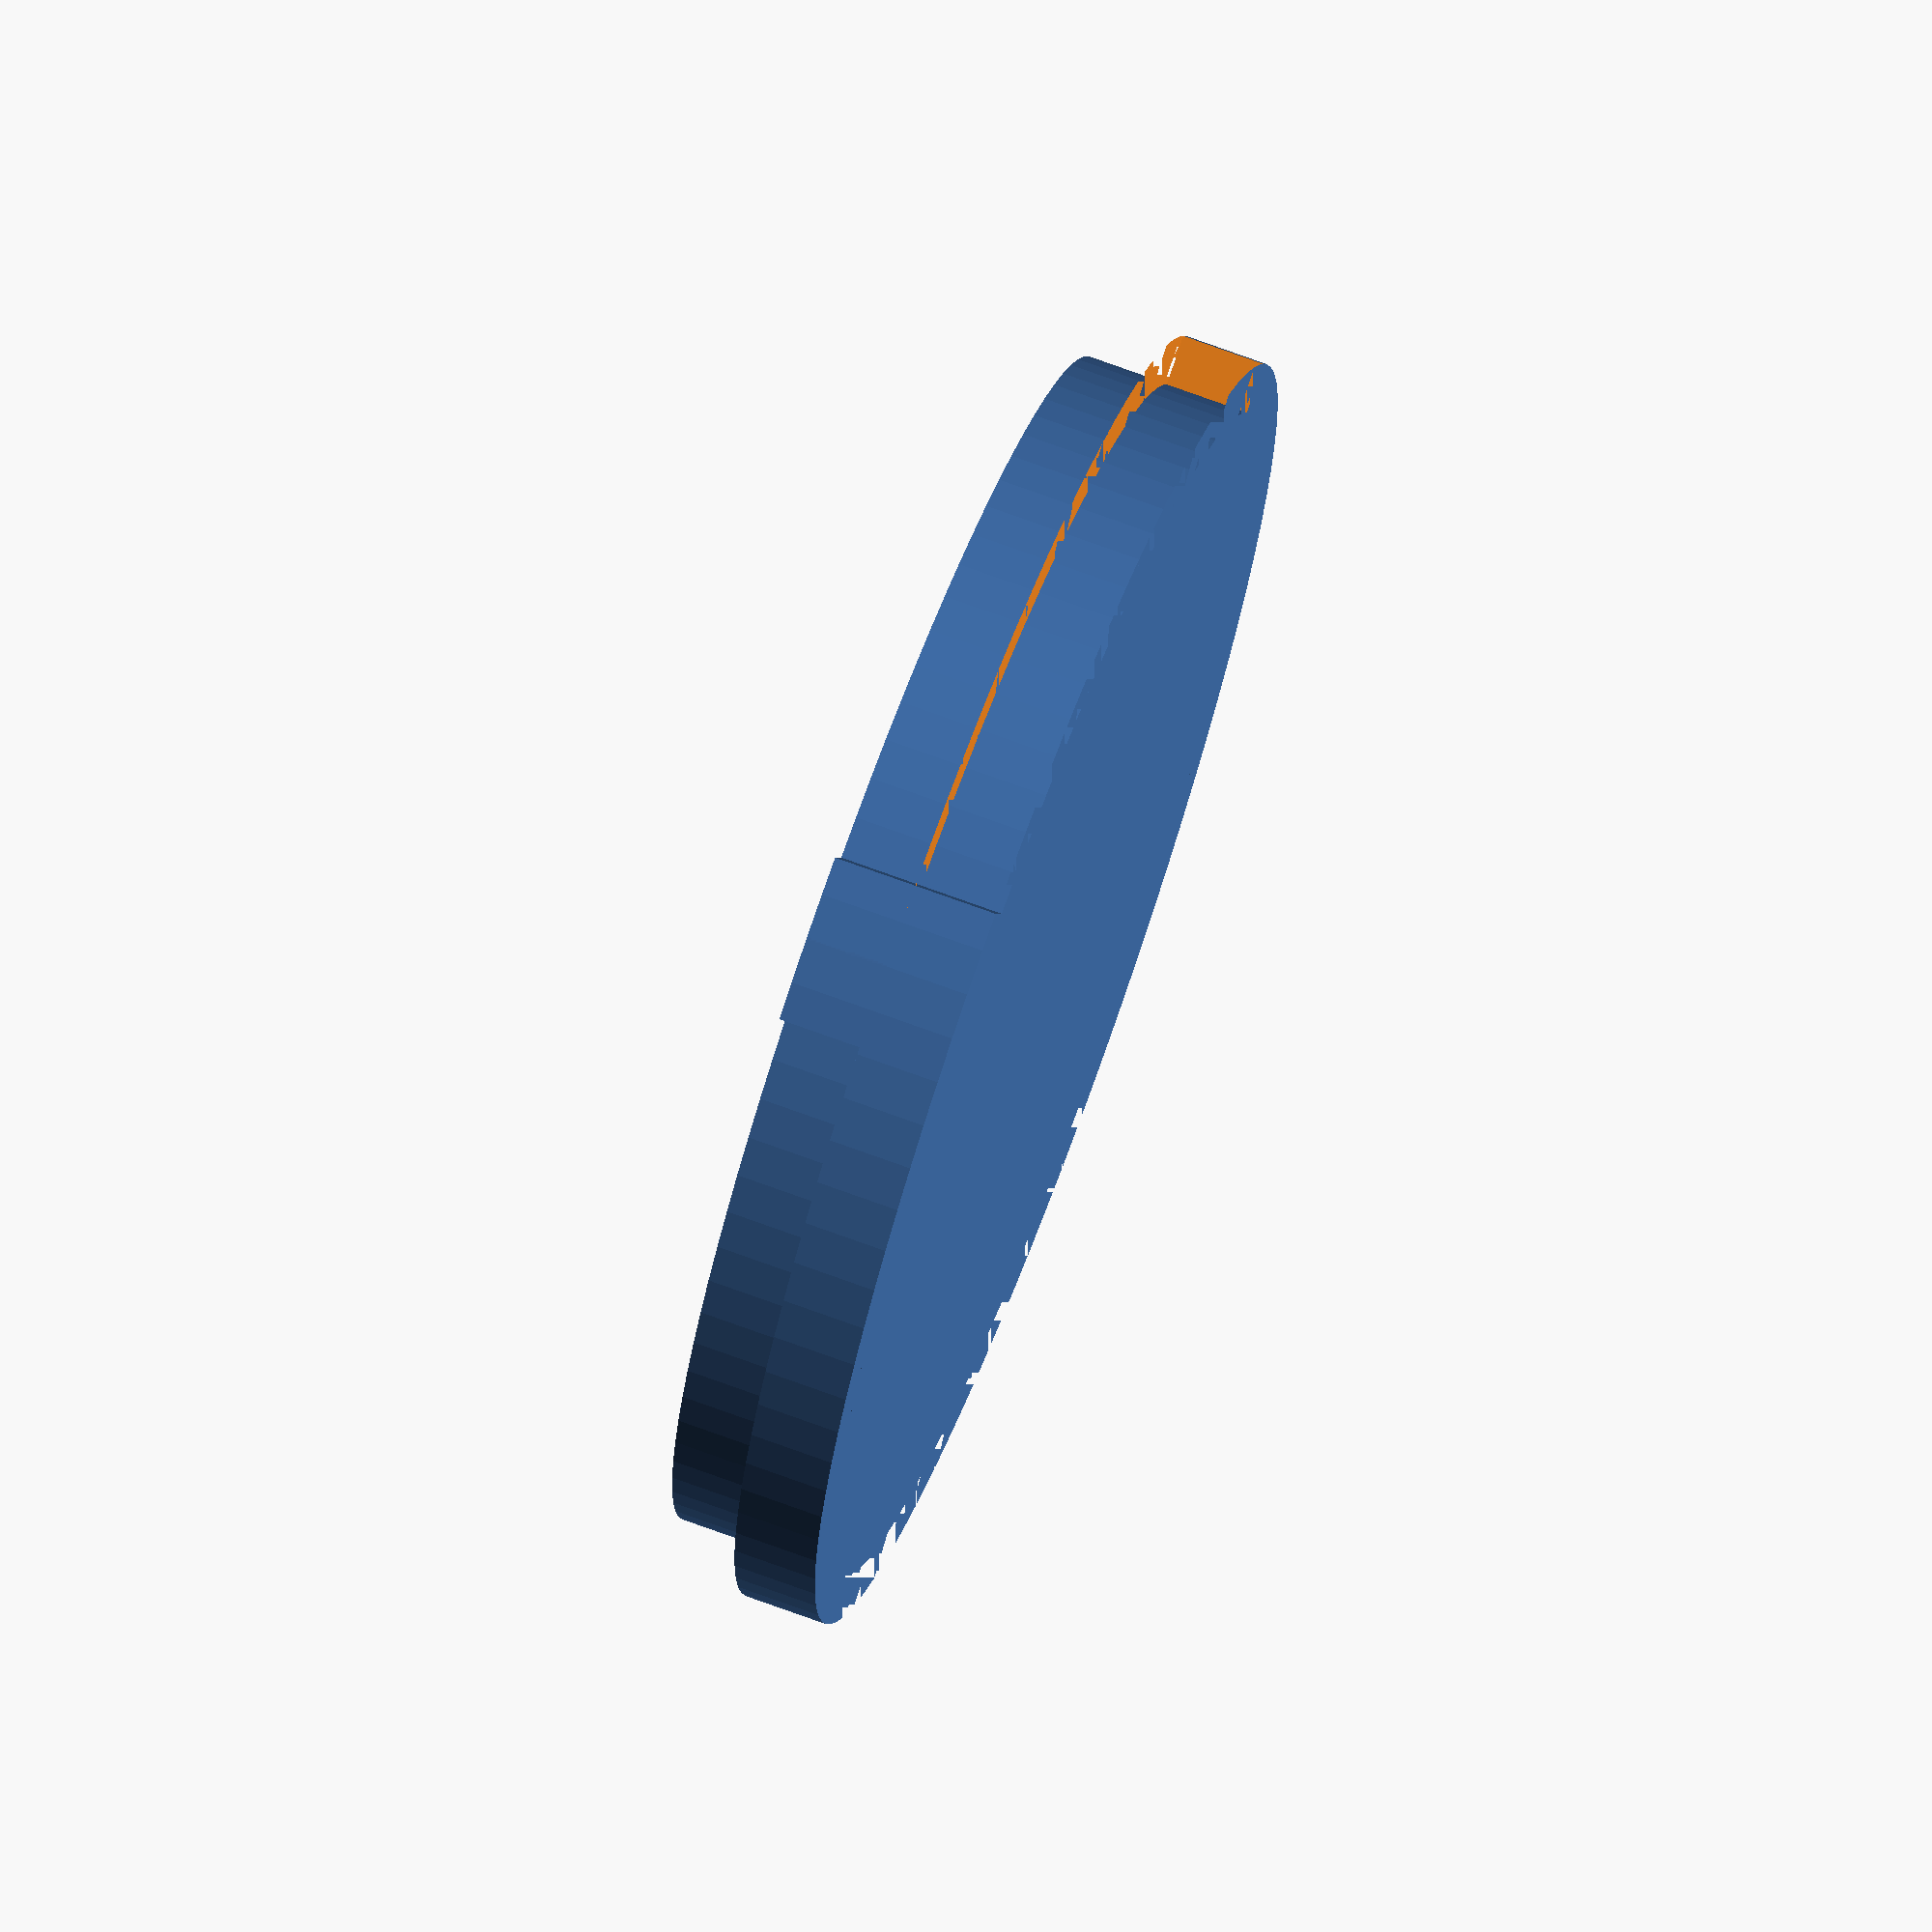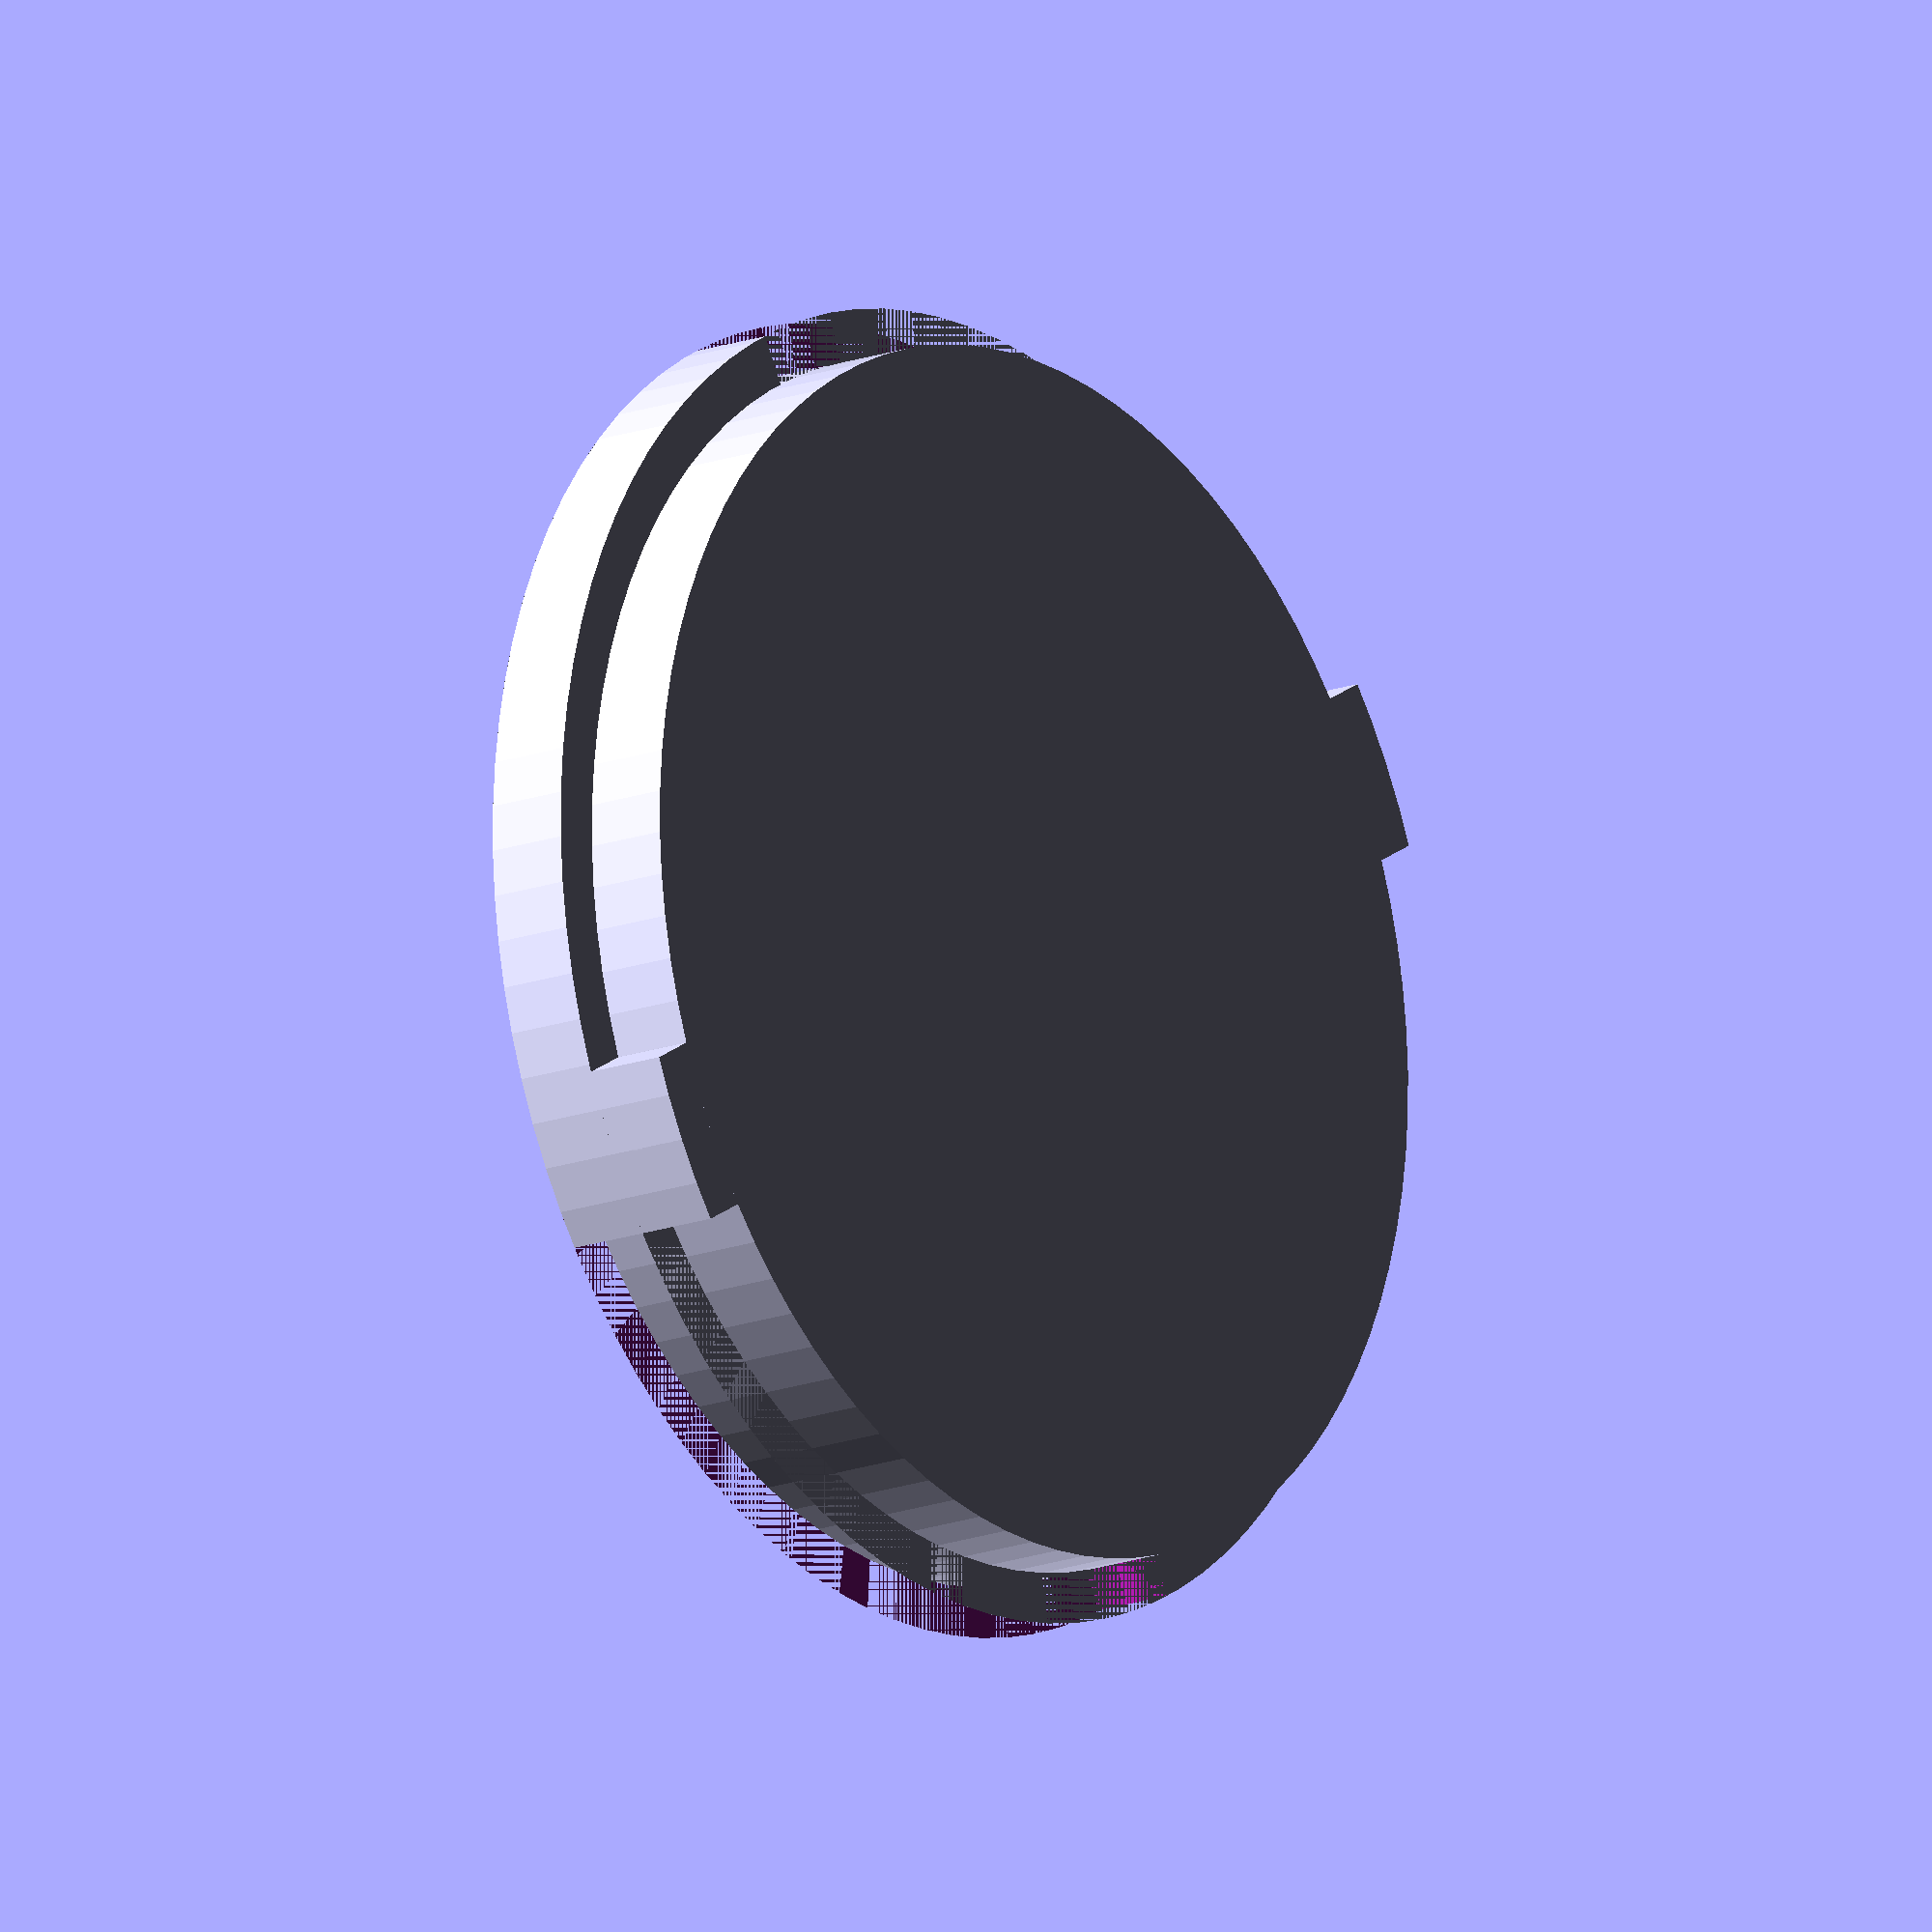
<openscad>
$fn = 90;

module lid(outer_diameter,
            inner_diameter,
            latch_width, 
            latch_height,
            lid_height) {
        

    translate([0,0, latch_height / 2])
        intersection() {        
            cube([outer_diameter, 
                latch_width,
                latch_height], 
                center = true);
            
            cylinder(r = outer_diameter / 2, 
                    h = latch_height,
                    center = true);
       }
    
    cylinder(r = inner_diameter / 2, h = lid_height);
    
    
}

module hole(outer_diameter,
            inner_diameter,
            latch_width, 
            latch_height,
            lid_height) {
             
    translate([0, 0, lid_height / 2])
        intersection() {        
                cube([outer_diameter, 
                    latch_width,
                    lid_height], 
                    center = true);
                
                cylinder(r = outer_diameter / 2, 
                        h = lid_height,
                        center = true);
       }

   translate([0, 0, latch_height / 2])
        difference() {
            cylinder(r = outer_diameter / 2, 
                    h = latch_height, 
                    center = true);
            
            for(pos = [outer_diameter / 4, -outer_diameter / 4])
                translate([pos, pos, 0])
                    cube([outer_diameter / 2, 
                            outer_diameter / 2,
                            latch_height],
                            center=true);
       }
    
    translate([0,0, lid_height / 2])
        cylinder(r = inner_diameter / 2,
                    h = lid_height, 
                    center = true); 
}


hole(78,72,10,5,10);
</openscad>
<views>
elev=288.8 azim=290.0 roll=110.3 proj=o view=solid
elev=16.3 azim=330.3 roll=307.4 proj=o view=solid
</views>
